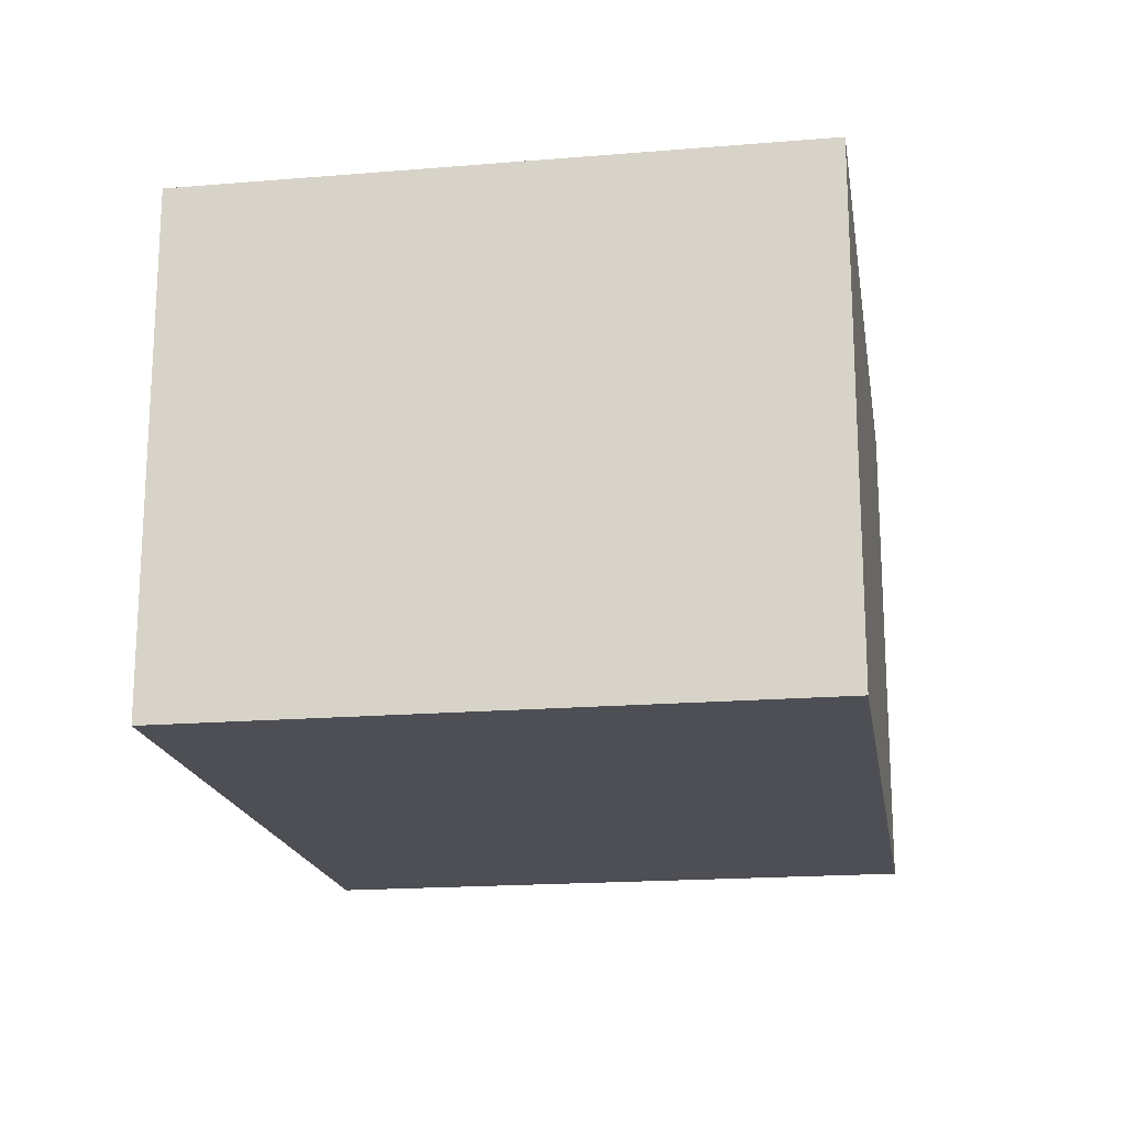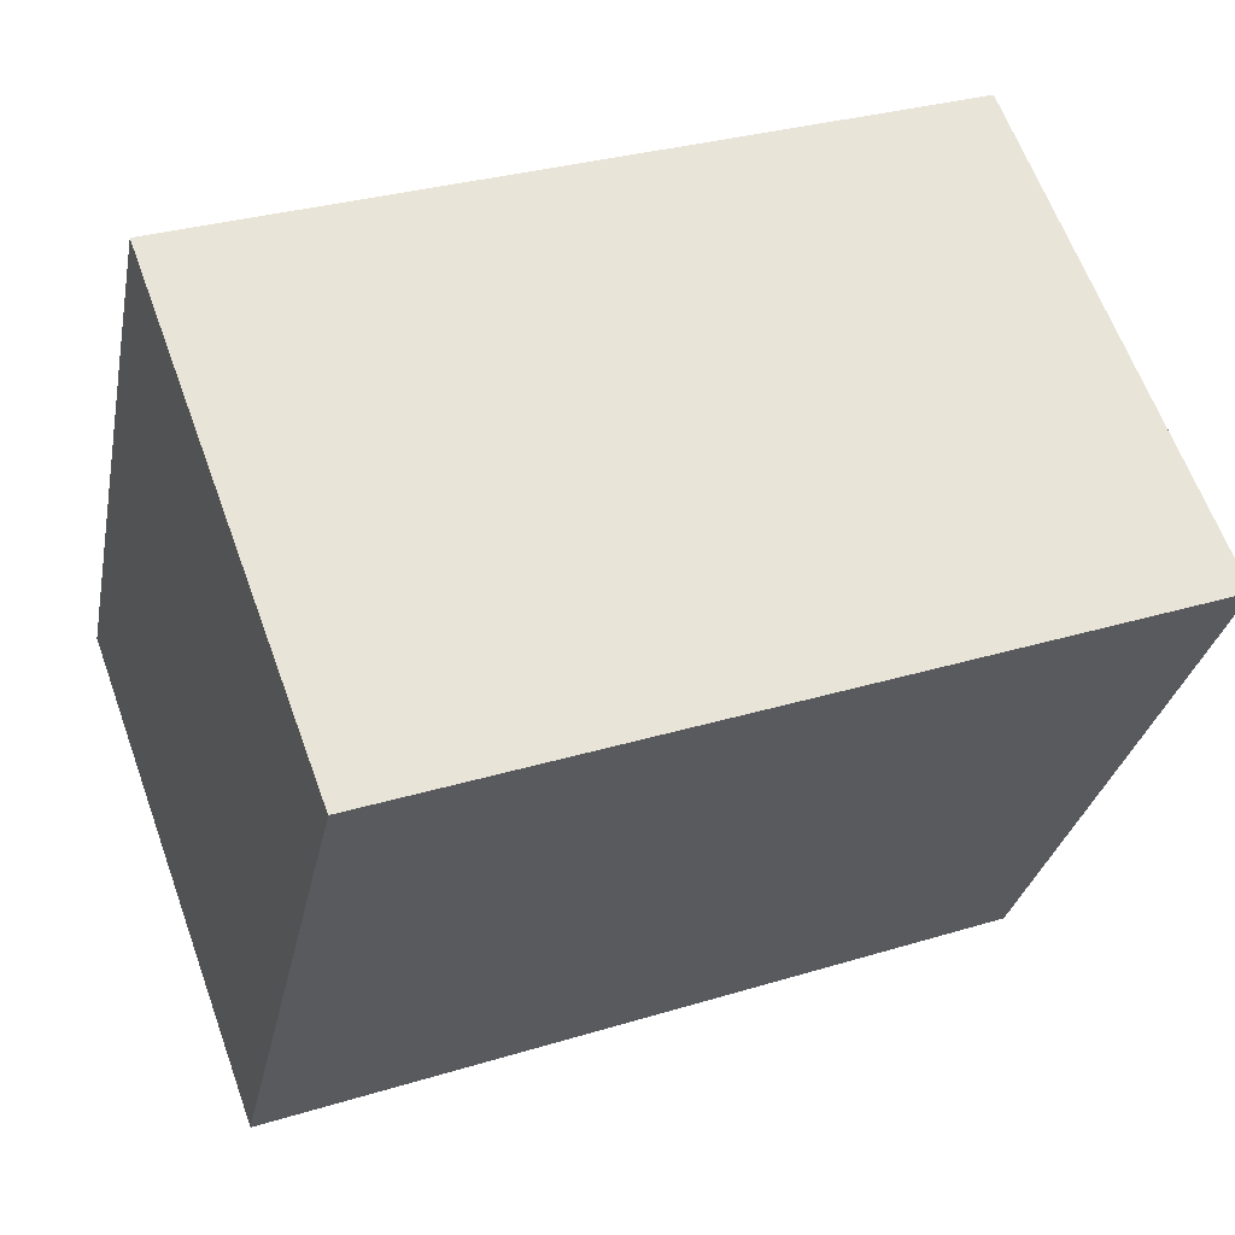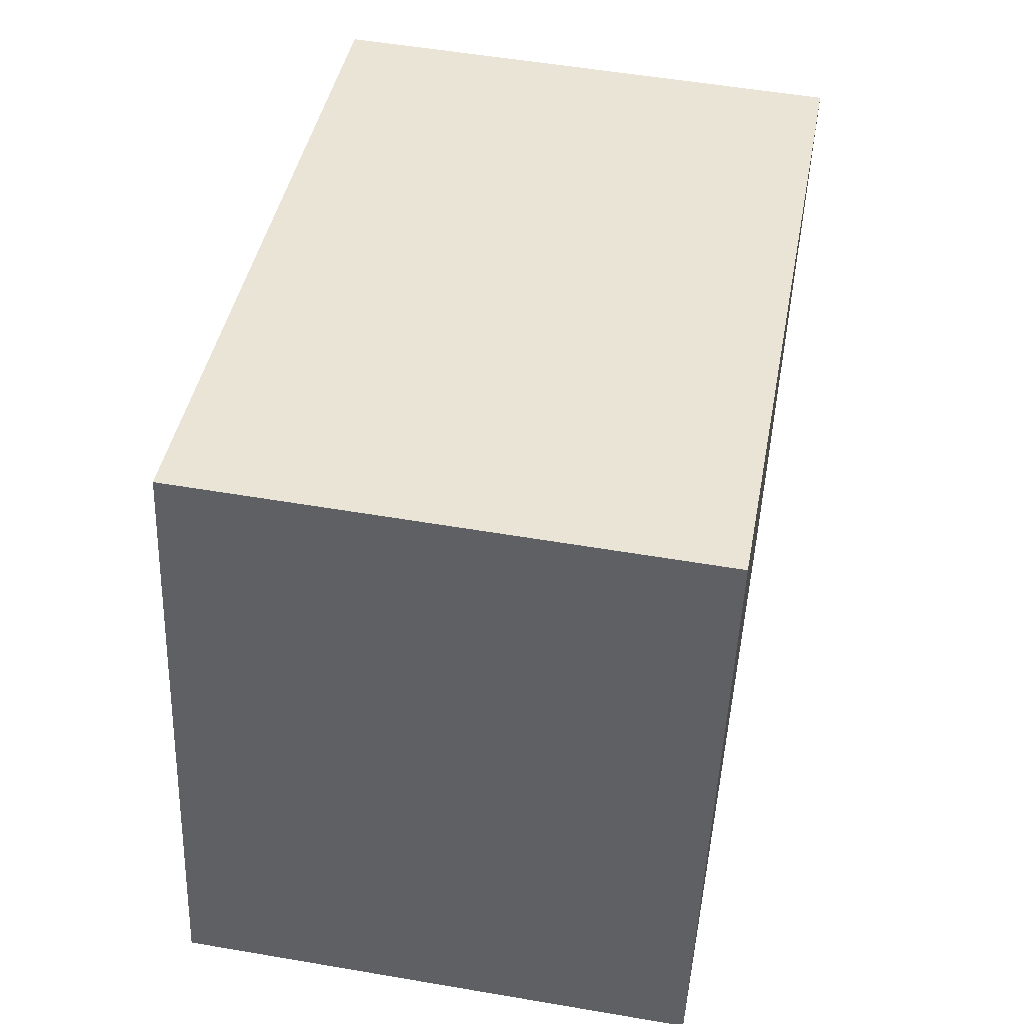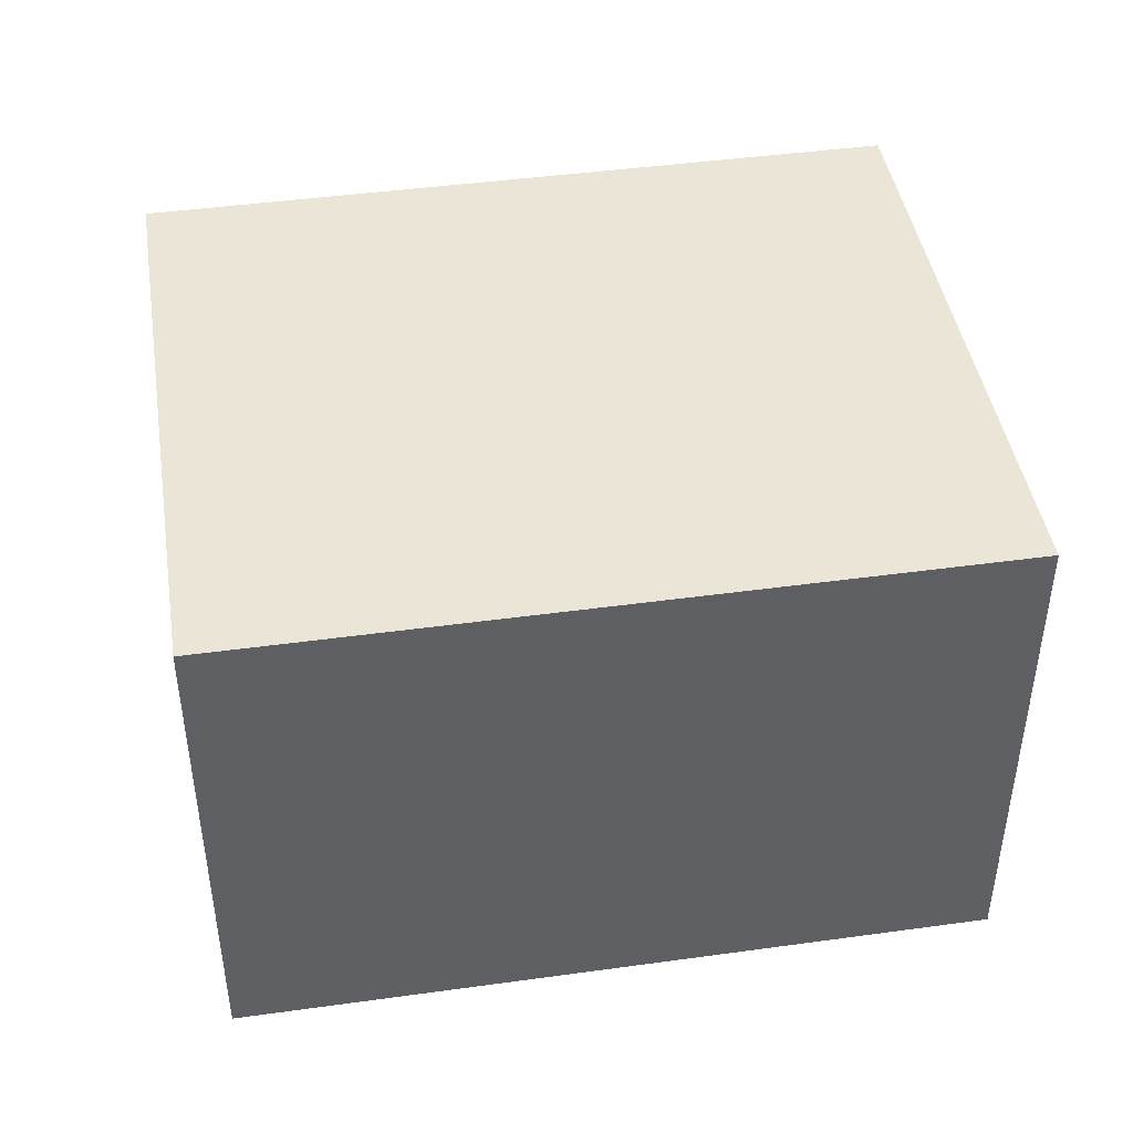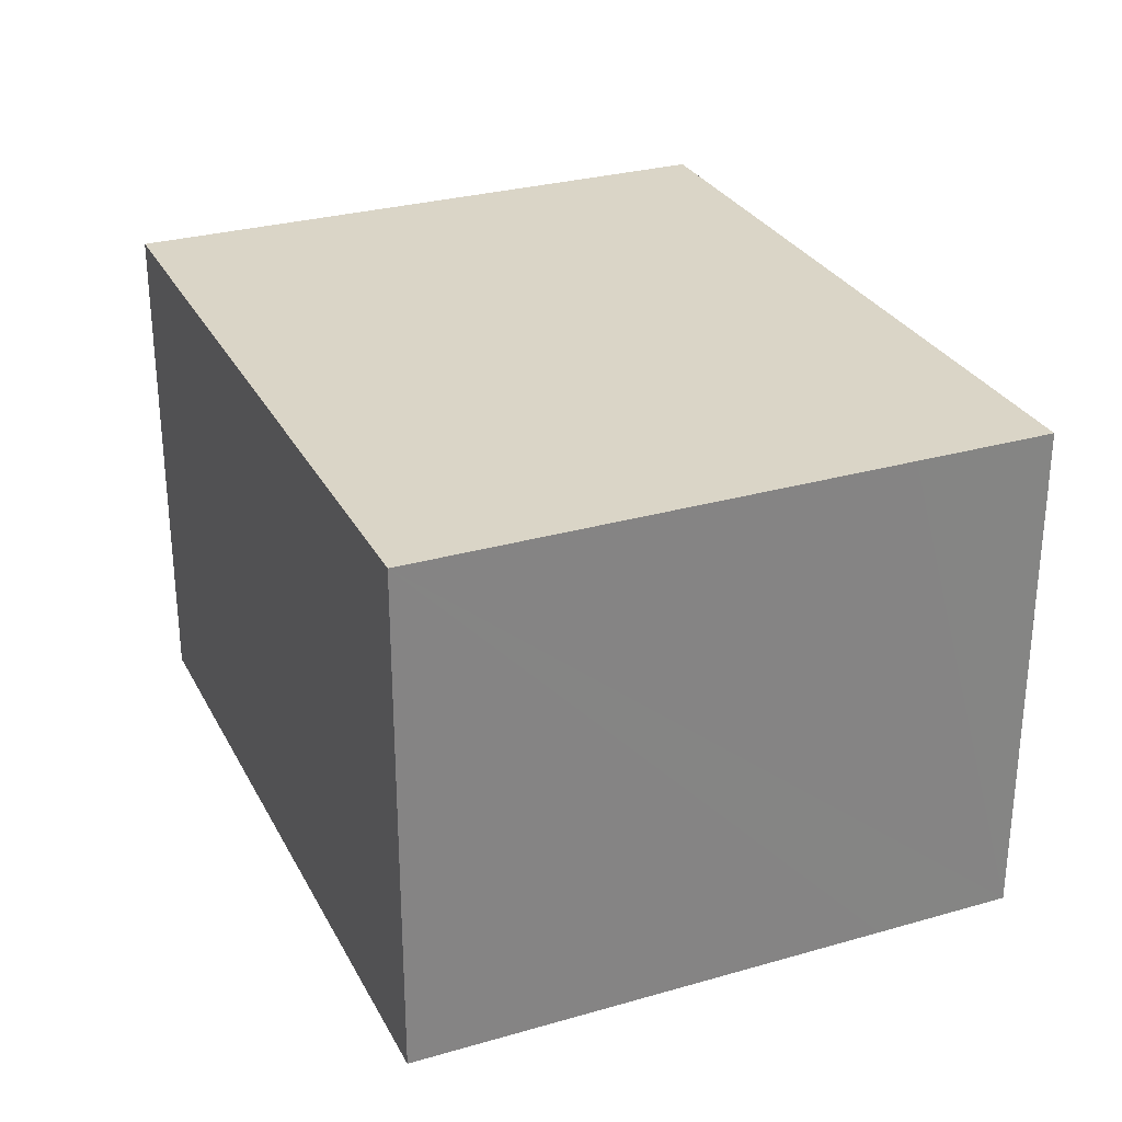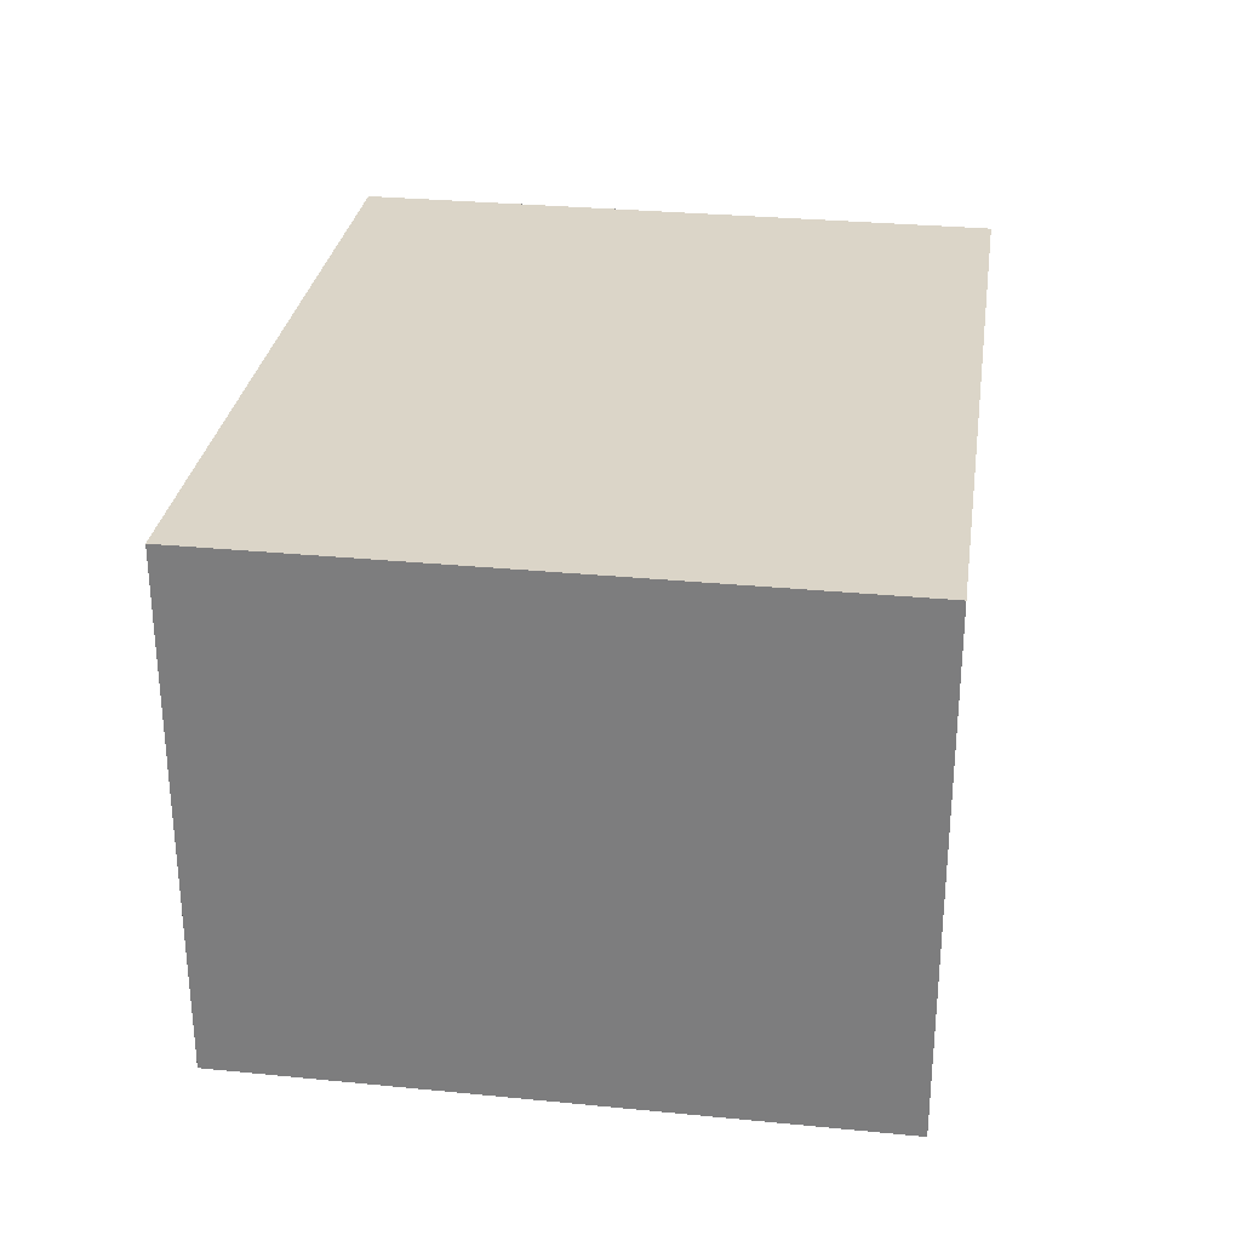
<metadata>
{"format":"obj","ext":"obj","renderer":"f3d","projection":"perspective","resolution":1024,"background":"white","views":[{"elev":-18.4,"azim":111.1,"up":"+Y"},{"elev":63.6,"azim":-20.0,"up":"+Z"},{"elev":53.3,"azim":-79.6,"up":"+Z"},{"elev":44.2,"azim":-177.1,"up":"+Y"},{"elev":29.0,"azim":-101.1,"up":"+Y"},{"elev":29.5,"azim":-69.7,"up":"+Y"}]}
</metadata>
<code>
v  0 2.349 1.438e-16
v  3.84 2.349 1.223
v  3.423 2.349 -0.731
v  4.024 2.349 2.087
v  0.601 2.349 2.817
v  0.466 2.349 2.186
v  0.601 -1.725e-16 2.817
v  0.466 -1.339e-16 2.186
v  0 0 0
v  4.024 -1.278e-16 2.087
v  3.423 4.476e-17 -0.731
v  3.84 -7.489e-17 1.223
g defaultobject
f 1 2 3
f 2 1 4
f 4 1 5
f 5 1 6
f 6 7 5
f 7 6 1
f 7 1 8
f 8 1 9
f 7 4 5
f 4 7 10
f 10 2 4
f 2 10 3
f 3 10 11
f 11 10 12
f 11 1 3
f 1 11 9
f 8 10 7
f 10 8 9
f 10 9 11
f 10 11 12

</code>
